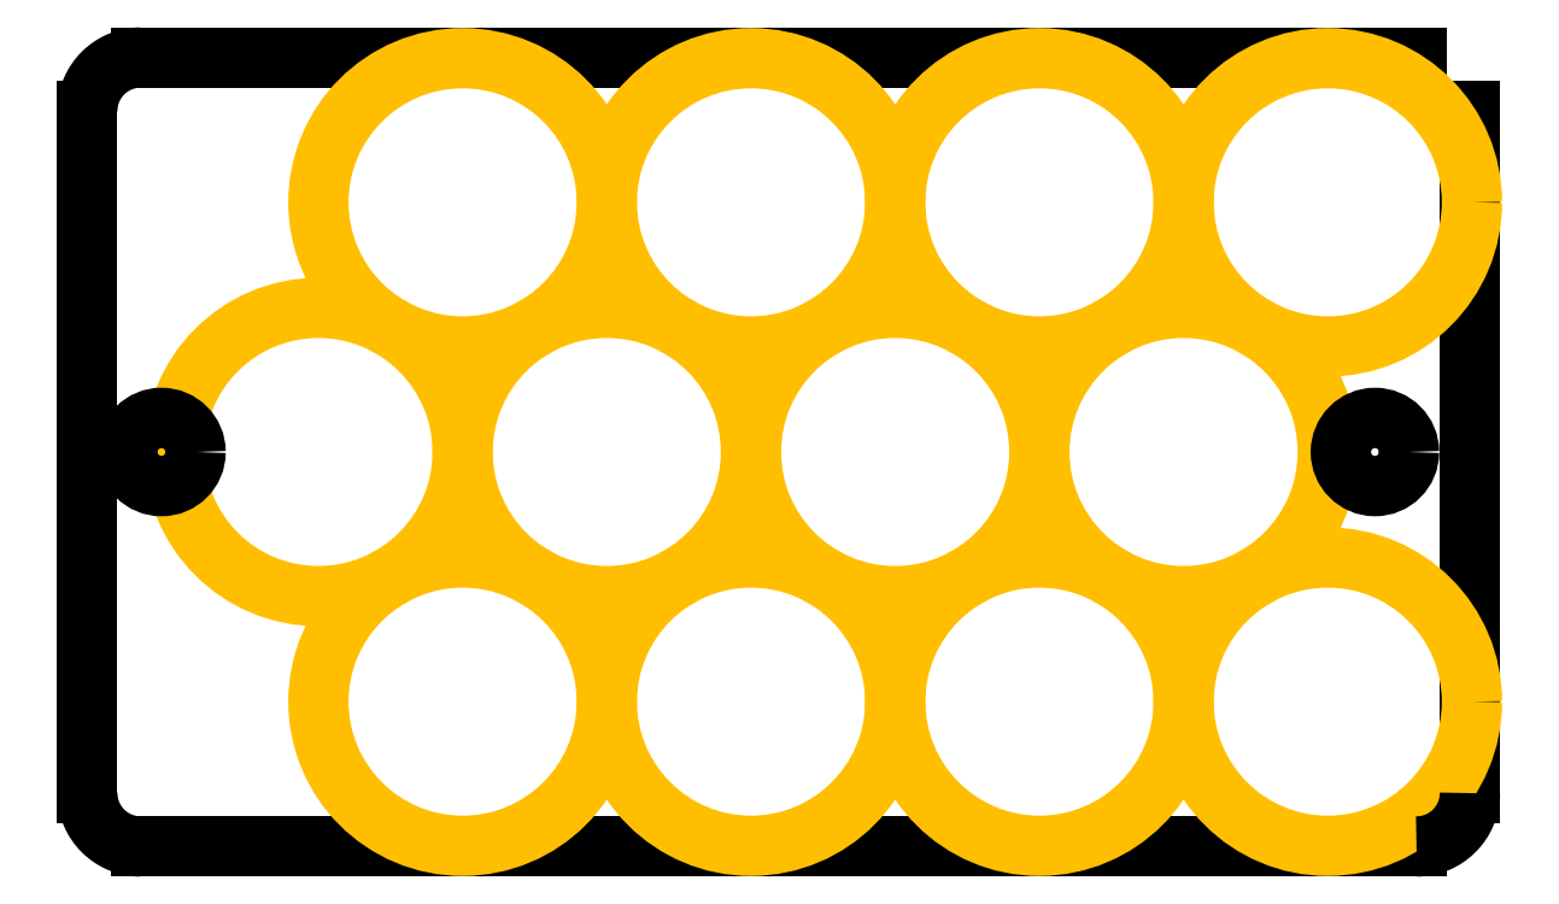
<metadata>
{"format":"dxf","ext":"dxf","renderer":"ezdxf+matplotlib","layout":"modelspace","background":"white","min_lineweight":24,"dpi":150}
</metadata>
<code>
0
SECTION
2
ENTITIES
0
LINE
8
0
10
162.3
20
15.34
30
0
11
162.3
21
-7.655
31
0
0
LINE
8
0
10
164.1
20
-9.455
30
0
11
207.1
21
-9.455
31
0
0
LINE
8
0
10
207.1
20
17.14
30
0
11
164.1
21
17.14
31
0
0
LINE
8
0
10
208.9
20
-7.655
30
0
11
208.9
21
15.34
31
0
0
CIRCLE
8
5_ALL_CURVES
10
184.7
20
-4.573
30
0
40
4.86
0
CIRCLE
8
5_ALL_CURVES
10
174.9
20
-4.573
30
0
40
4.86
0
ARC
8
0
10
164.1
20
-7.655
30
0
40
1.8
50
180
51
270
0
CIRCLE
8
5_ALL_CURVES
10
170.1
20
3.845
30
0
40
4.86
0
CIRCLE
8
5_ALL_CURVES
10
179.8
20
3.845
30
0
40
4.86
0
CIRCLE
8
5_ALL_CURVES
10
174.9
20
12.26
30
0
40
4.86
0
CIRCLE
8
5_ALL_CURVES
10
184.7
20
12.26
30
0
40
4.86
0
ARC
8
0
10
164.1
20
15.34
30
0
40
1.8
50
90
51
180
0
CIRCLE
8
3_ALL_AXES
10
164.8
20
3.845
30
0
40
1.15
0
CIRCLE
8
5_ALL_CURVES
10
204.1
20
-4.573
30
0
40
4.86
0
CIRCLE
8
5_ALL_CURVES
10
194.4
20
-4.573
30
0
40
4.86
0
ARC
8
0
10
207.1
20
-7.655
30
0
40
1.8
50
270
51
360
0
CIRCLE
8
5_ALL_CURVES
10
189.5
20
3.845
30
0
40
4.86
0
CIRCLE
8
5_ALL_CURVES
10
194.4
20
12.26
30
0
40
4.86
0
CIRCLE
8
5_ALL_CURVES
10
199.2
20
3.845
30
0
40
4.86
0
CIRCLE
8
5_ALL_CURVES
10
204.1
20
12.26
30
0
40
4.86
0
CIRCLE
8
3_ALL_AXES
10
205.7
20
3.845
30
0
40
1.15
0
ENDSEC
0
EOF

</code>
